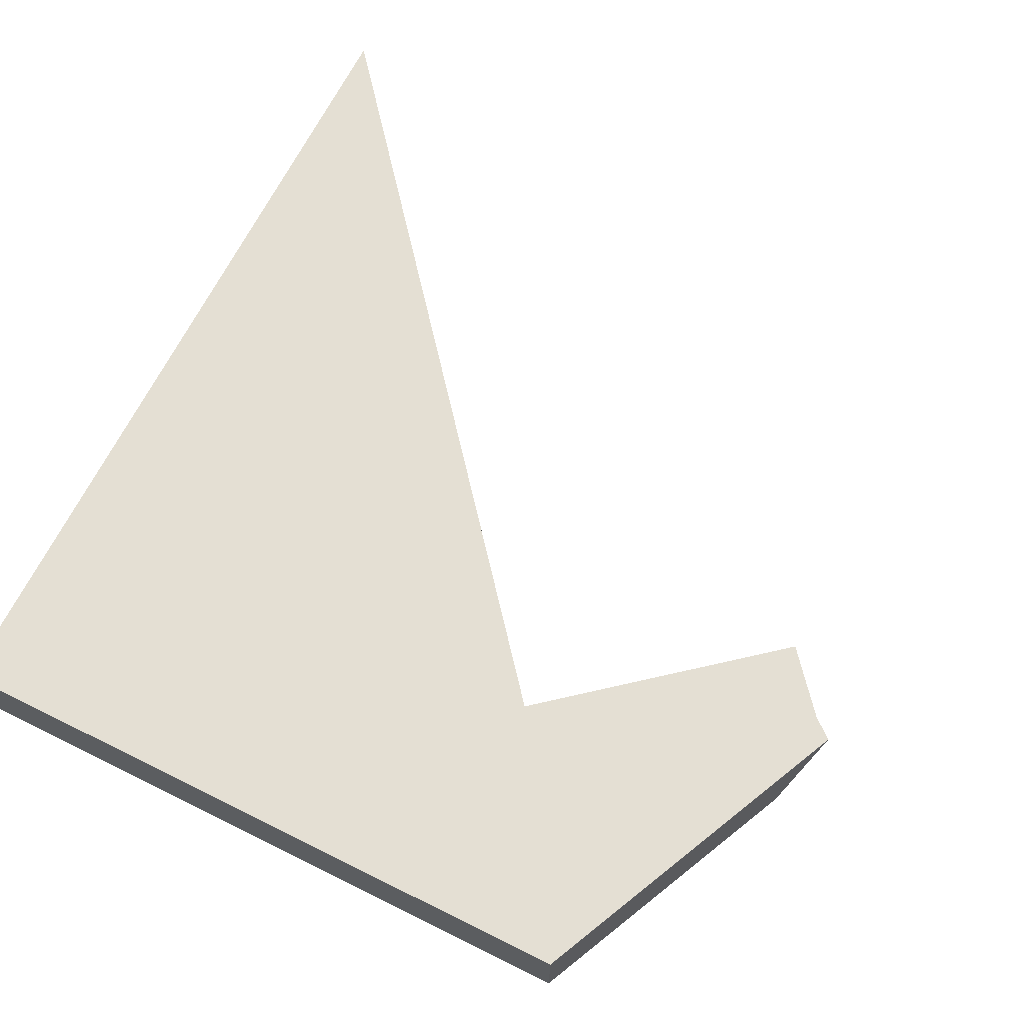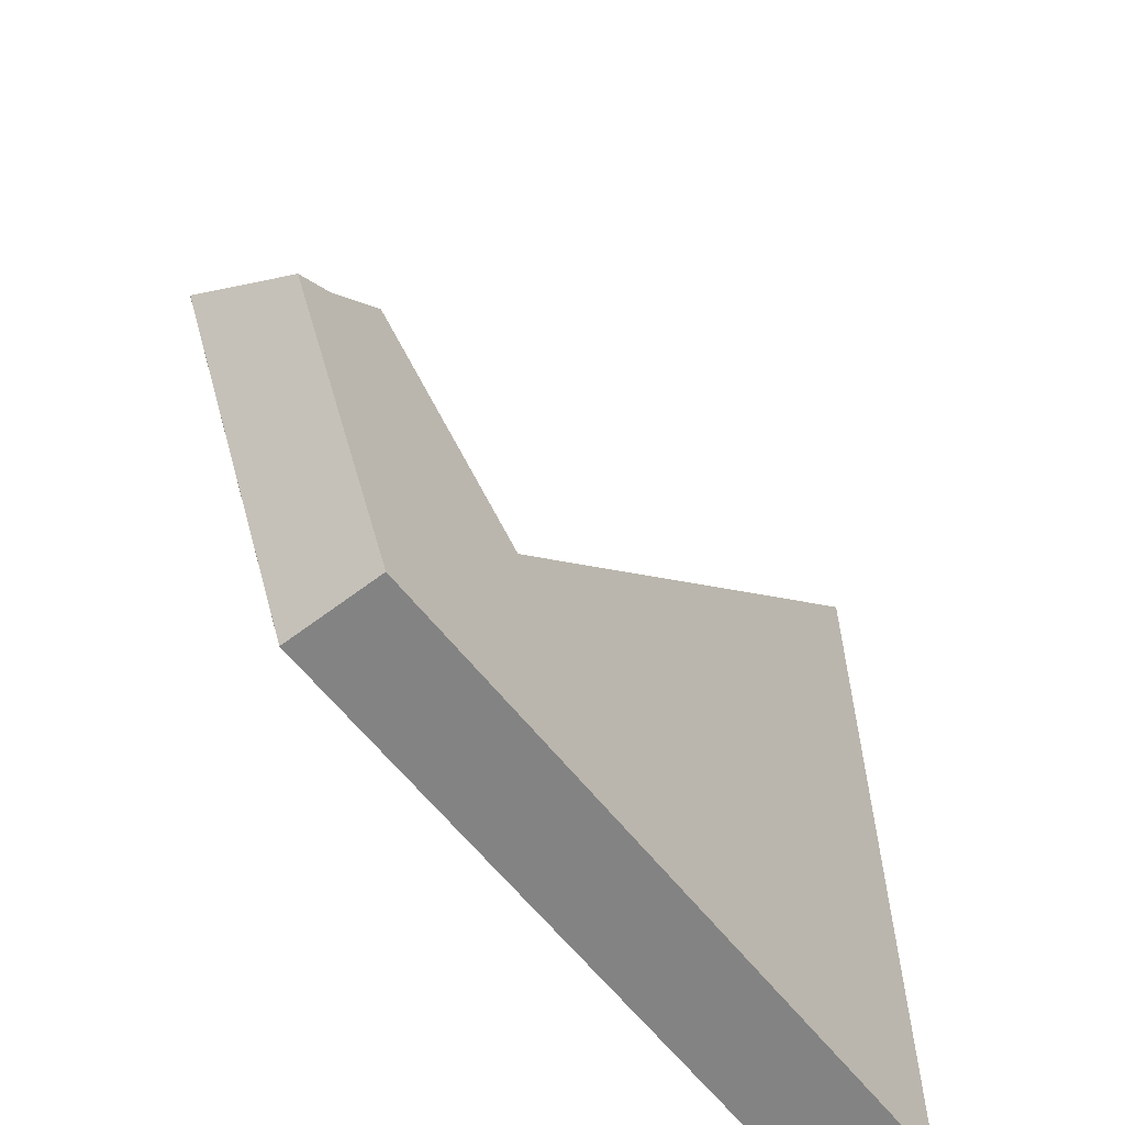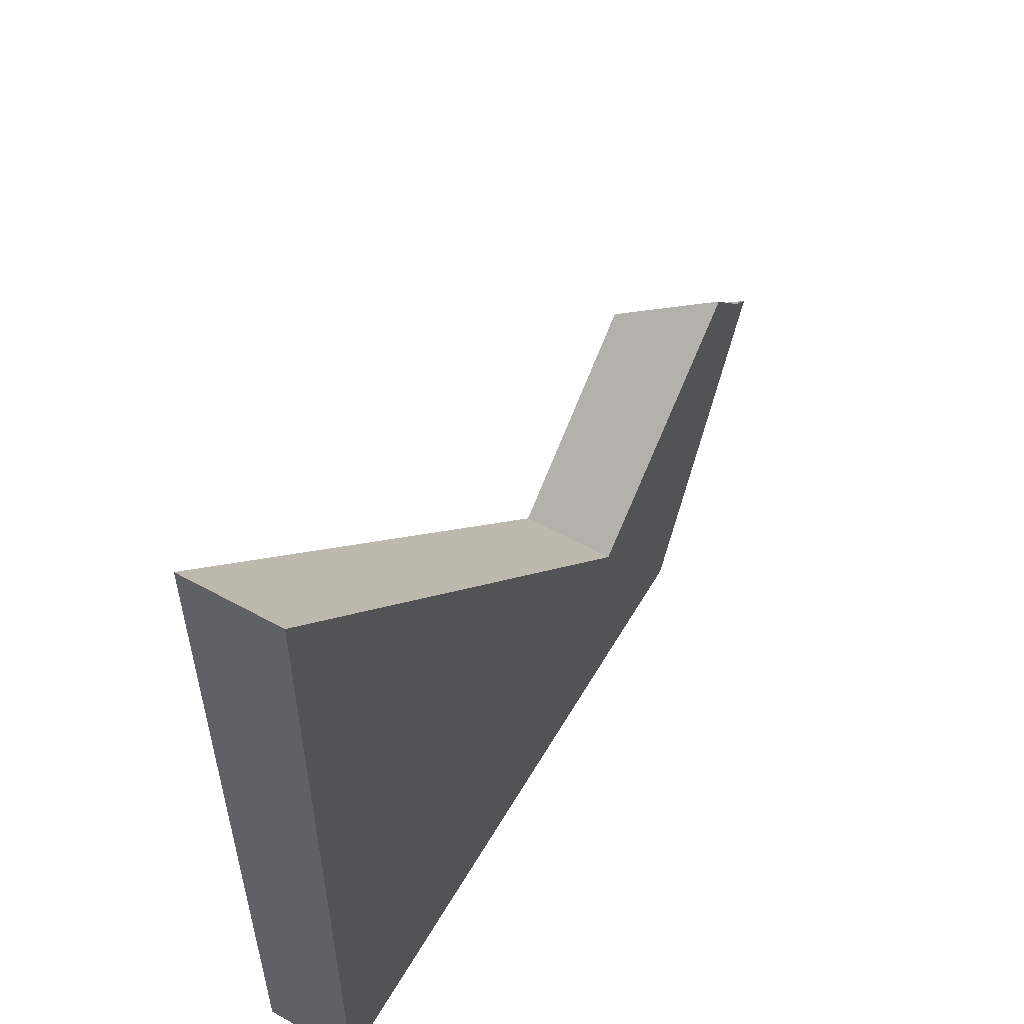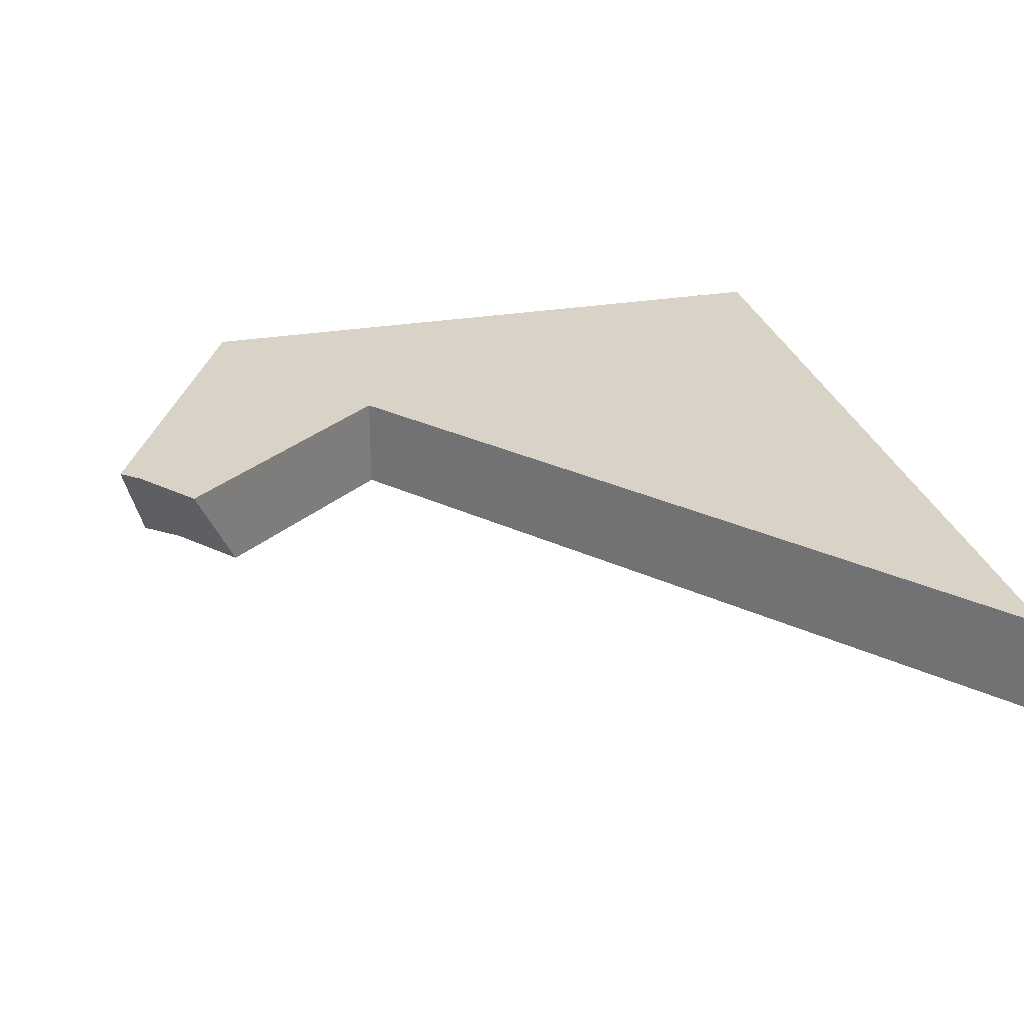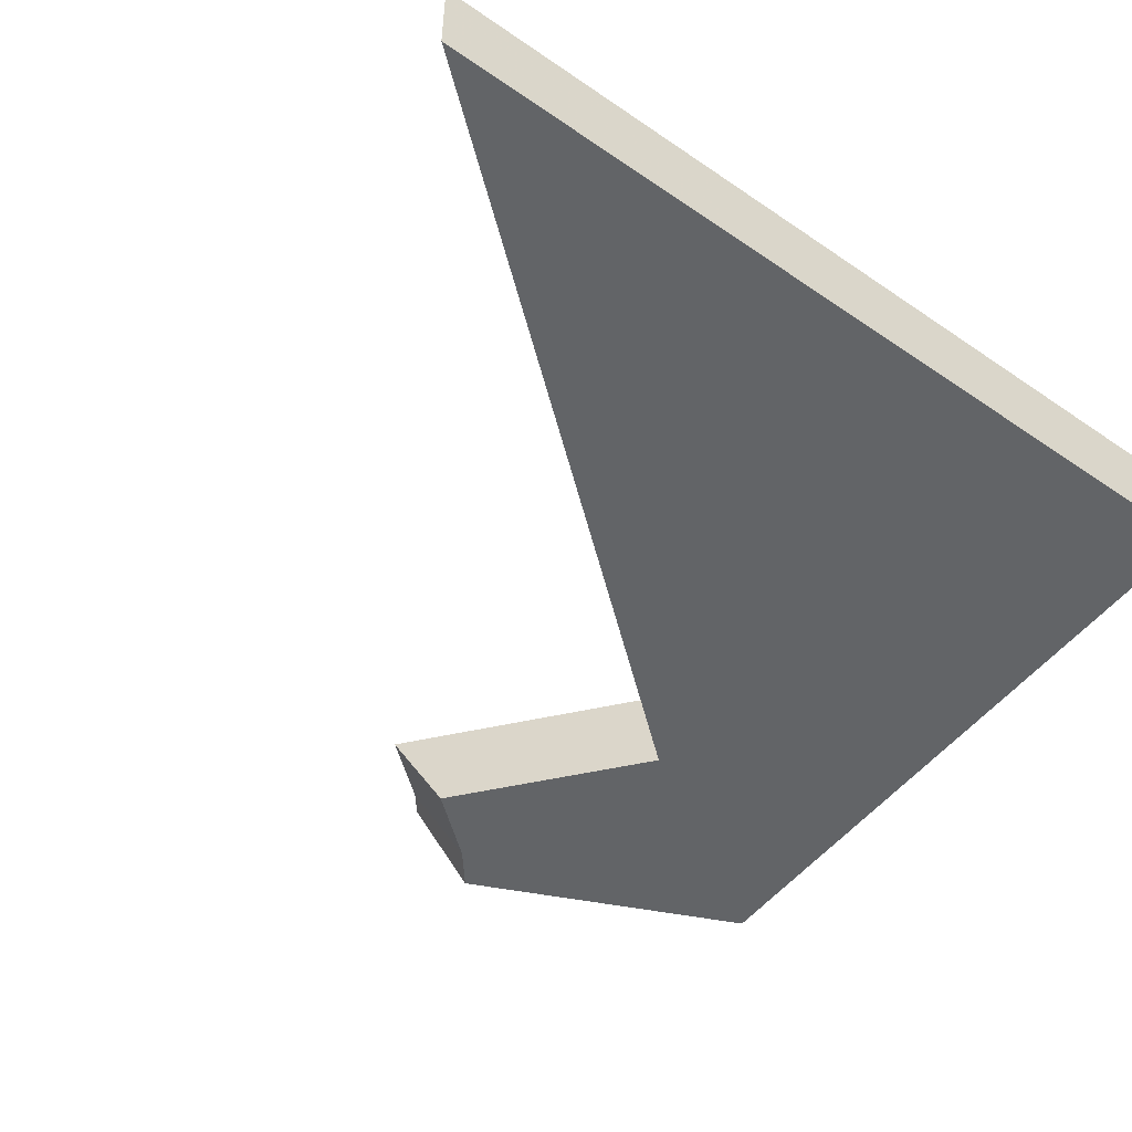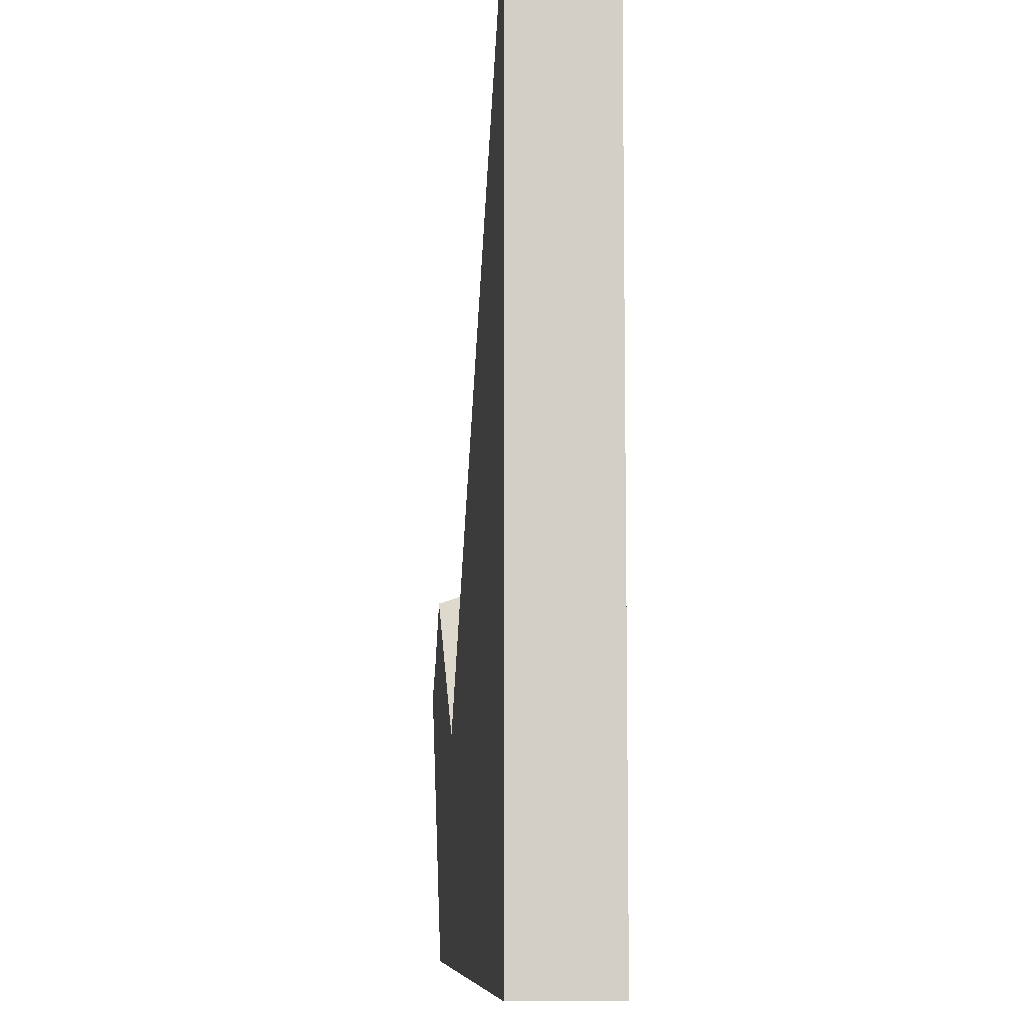
<metadata>
{"format":"obj","ext":"obj","renderer":"f3d","projection":"perspective","resolution":1024,"background":"white","views":[{"elev":66.8,"azim":26.5,"up":"+Z"},{"elev":-61.0,"azim":128.0,"up":"+Y"},{"elev":57.1,"azim":-60.1,"up":"+Y"},{"elev":27.9,"azim":165.8,"up":"+Z"},{"elev":-51.1,"azim":-126.7,"up":"+Z"},{"elev":-7.9,"azim":-95.8,"up":"+Y"}]}
</metadata>
<code>
g A_2_450_B01_P18
v 658 1262 450
v 658 1262 460
v 658 1352 450
v 658 1352 460
v 712.9 1285 450
v 712.9 1285 460
v 718 1262 450
v 718 1262 460
v 718 1290 450
v 718 1290 460
v 727.4 1262 460
v 727.4 1262 450
v 727.4 1262 460
v 731.6 1301 450
v 736 1304 460
v 737.2 1294 450
v 740.9 1291 450
v 741.3 1298 460
v 743.4 1296 460
v 743.4 1296 460
f 2 4 1
f 7 2 1
f 4 3 1
f 3 5 1
f 5 7 1
f 6 4 2
f 8 6 2
f 7 8 2
f 4 6 3
f 6 5 3
f 6 10 5
f 9 7 5
f 10 9 5
f 8 10 6
f 11 8 7
f 9 16 7
f 13 11 7
f 12 13 7
f 16 12 7
f 11 10 8
f 10 15 9
f 15 14 9
f 14 16 9
f 11 18 10
f 18 15 10
f 13 20 11
f 19 18 11
f 20 19 11
f 17 13 12
f 16 17 12
f 17 20 13
f 15 16 14
f 18 16 15
f 20 17 16
f 18 19 16
f 19 20 16

</code>
